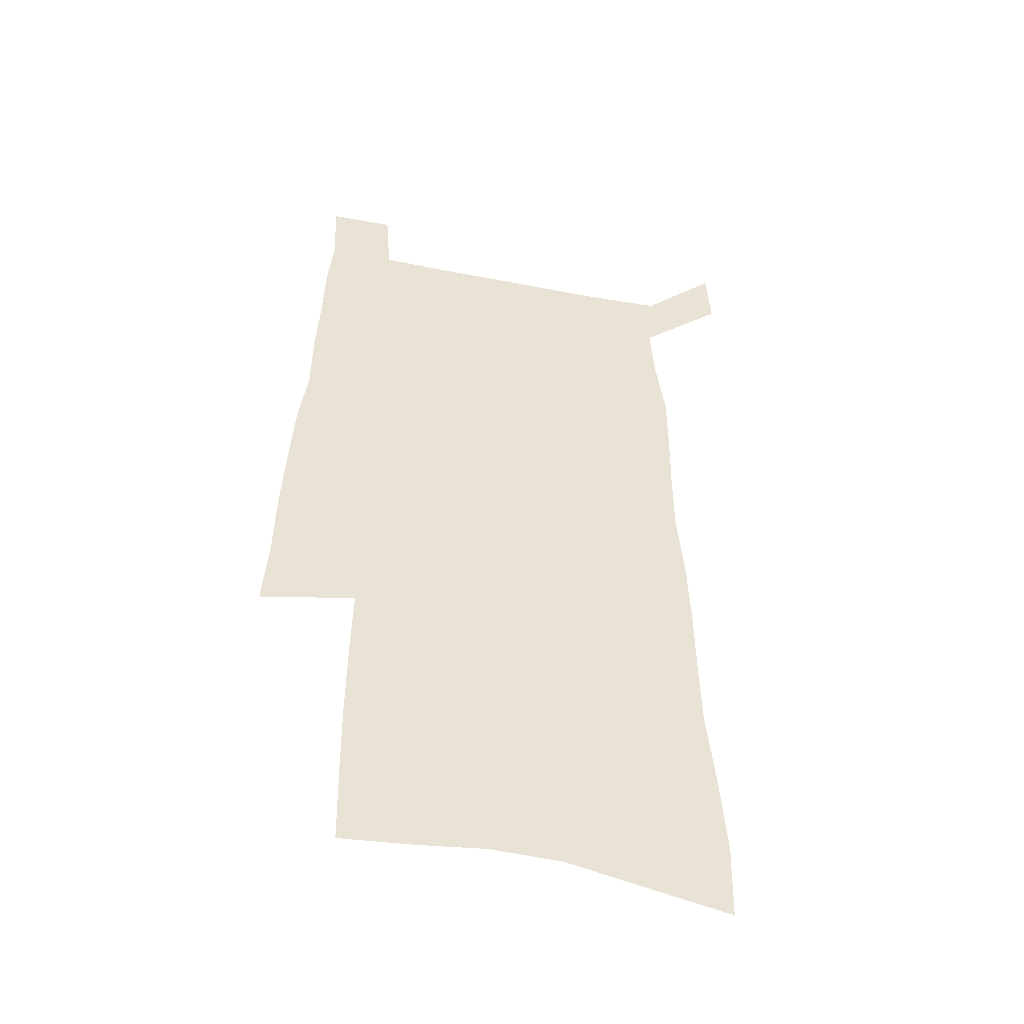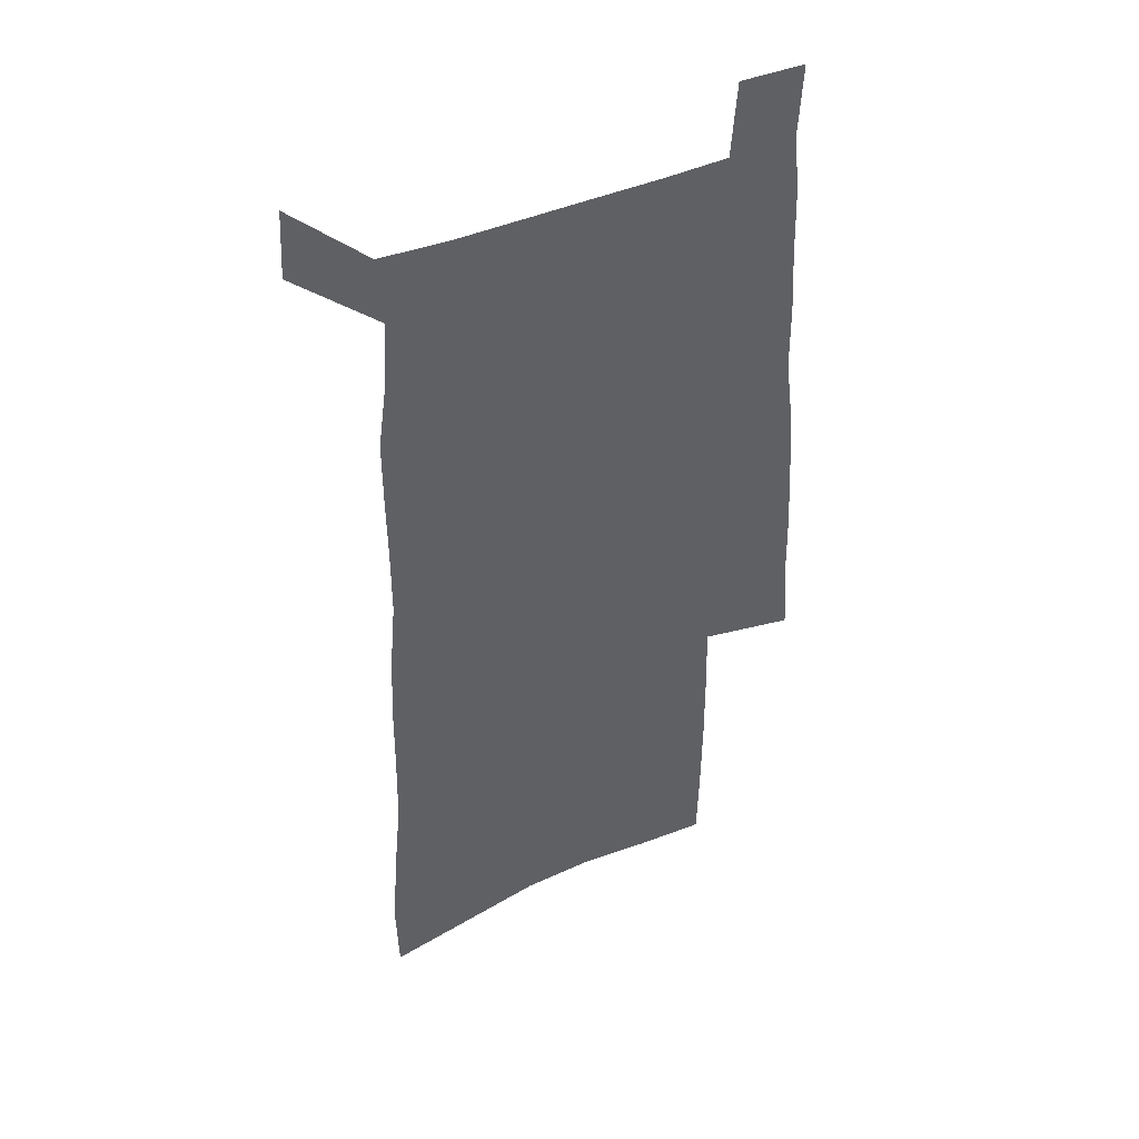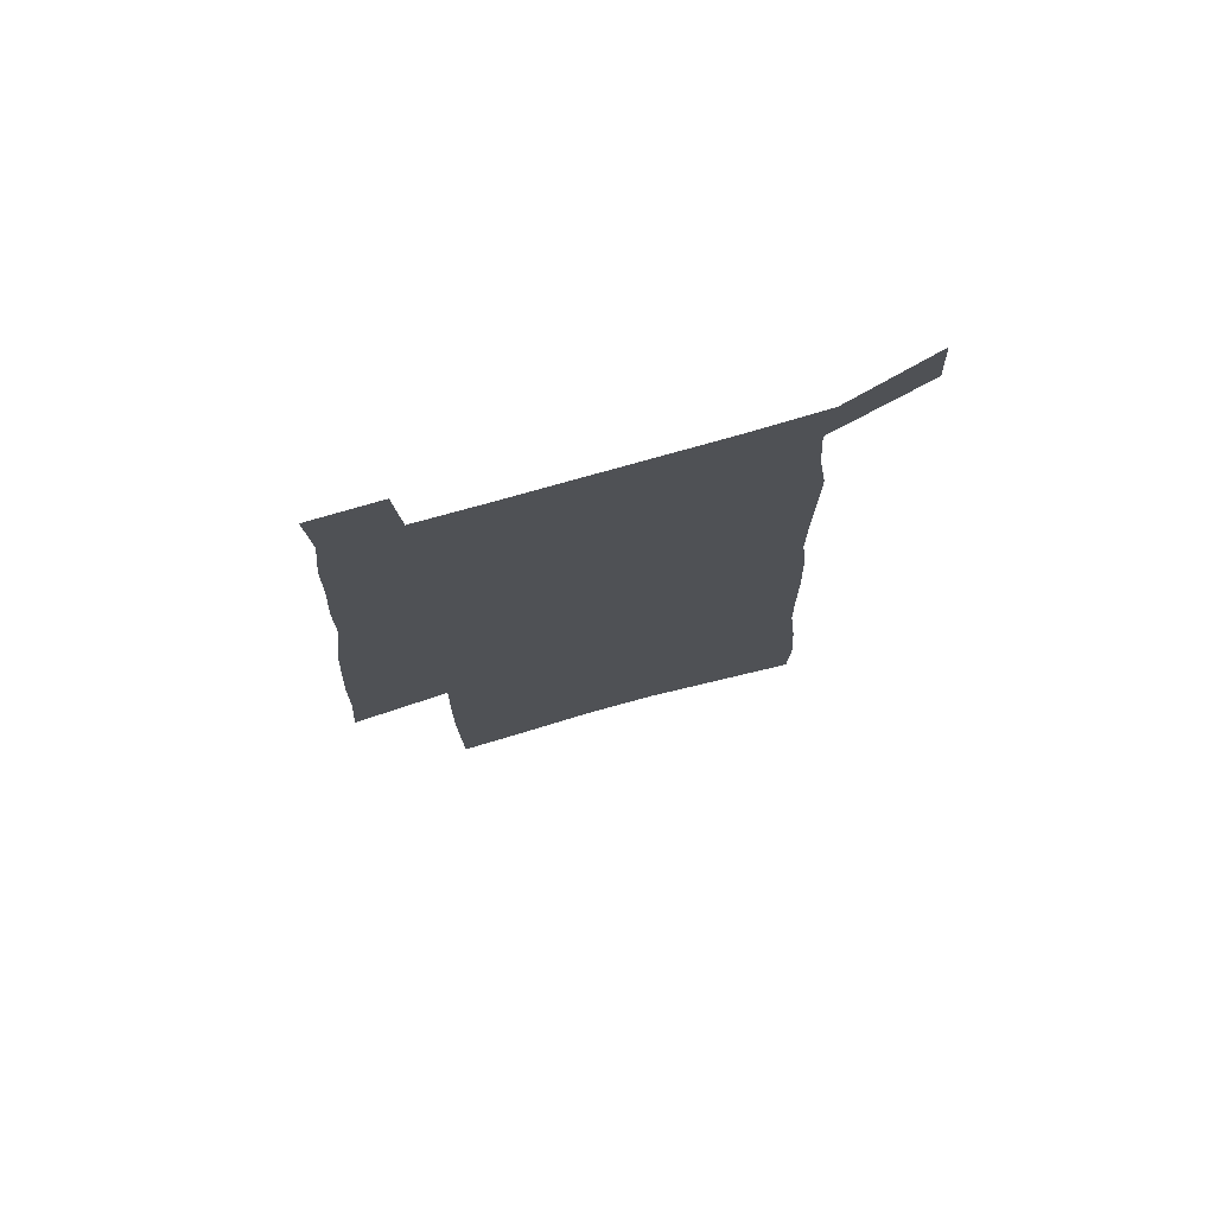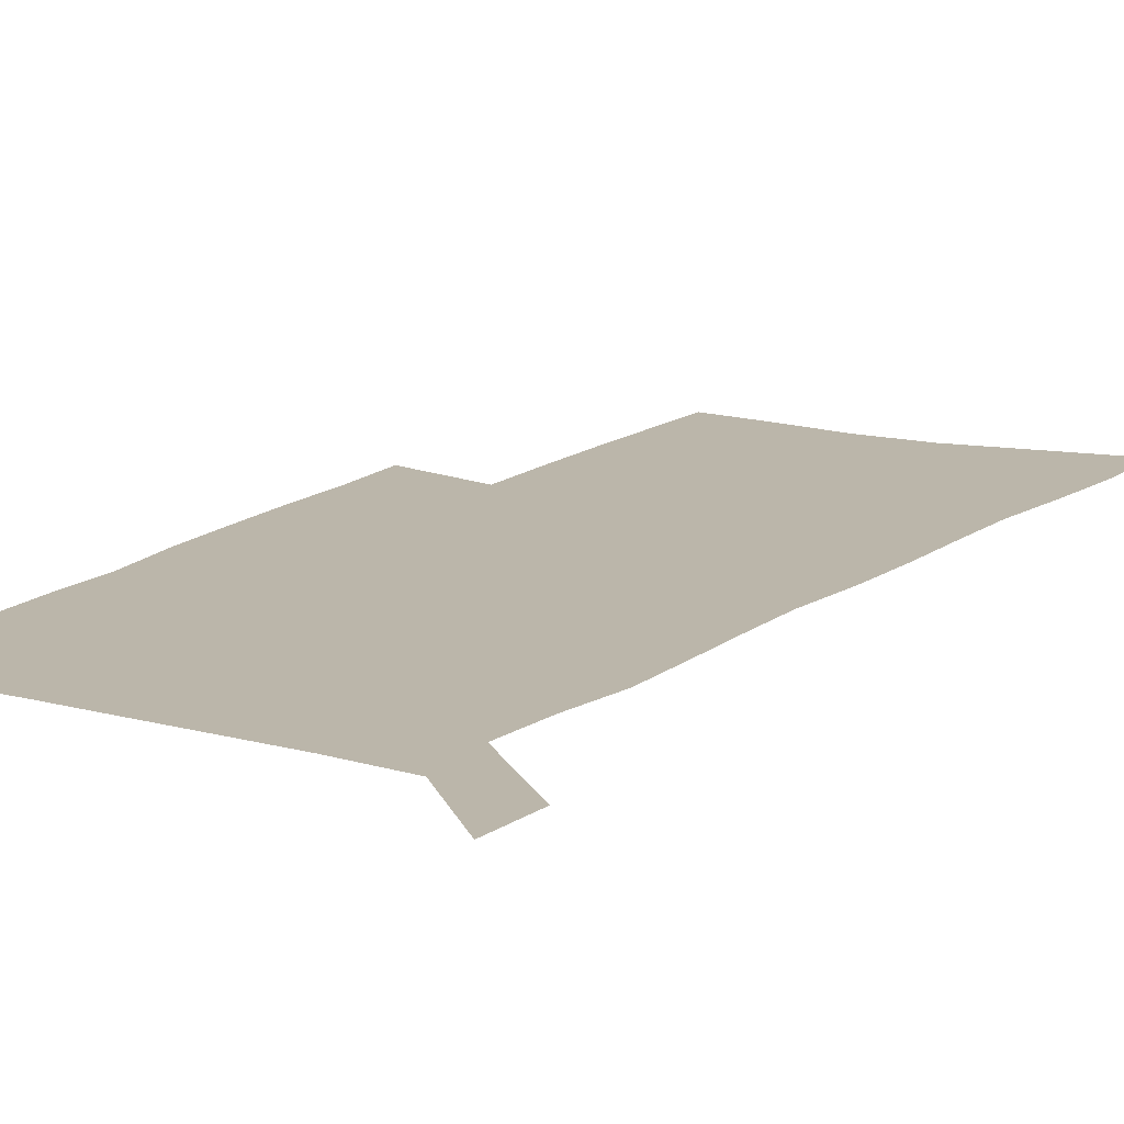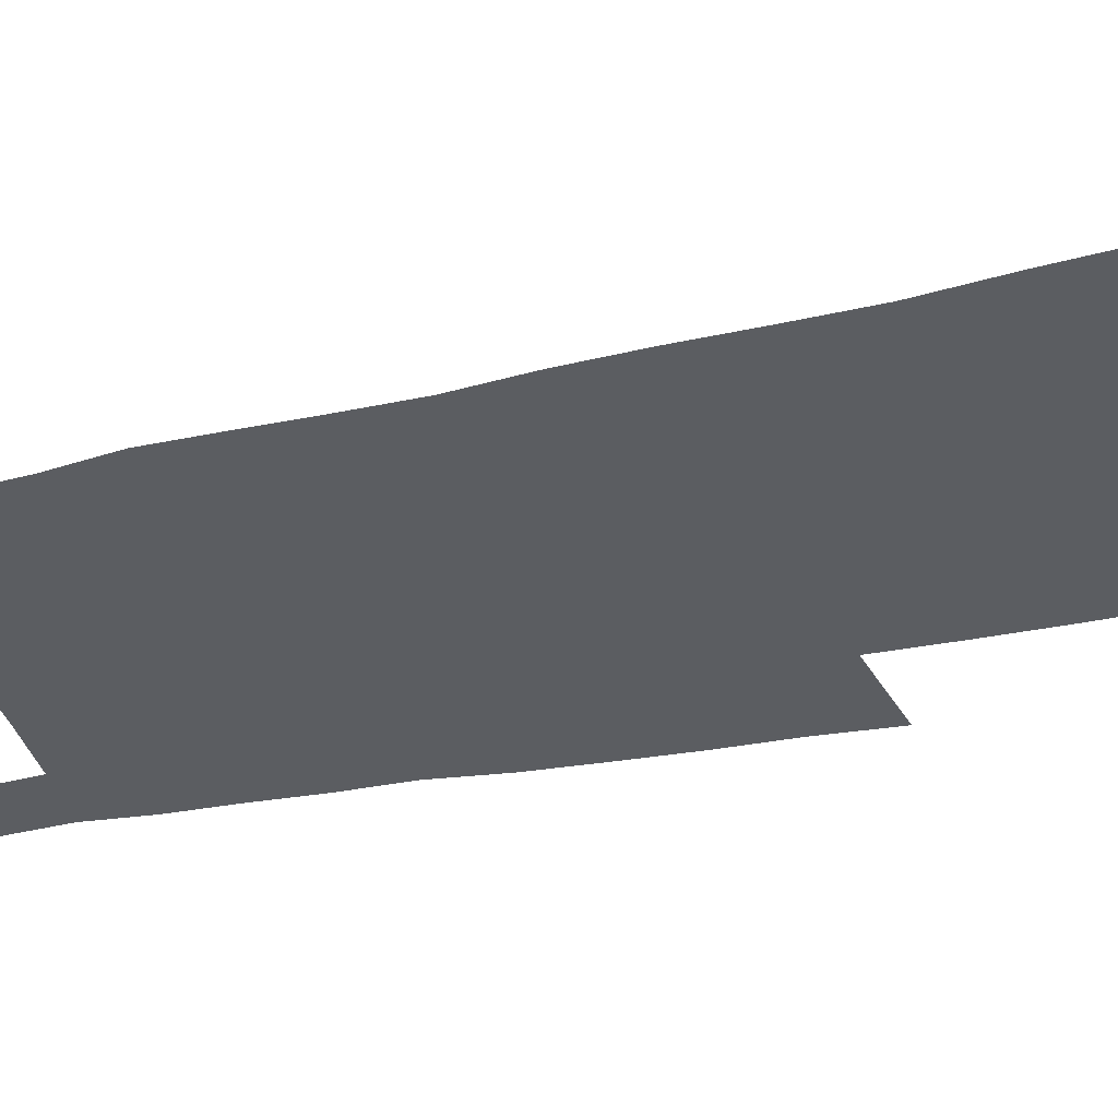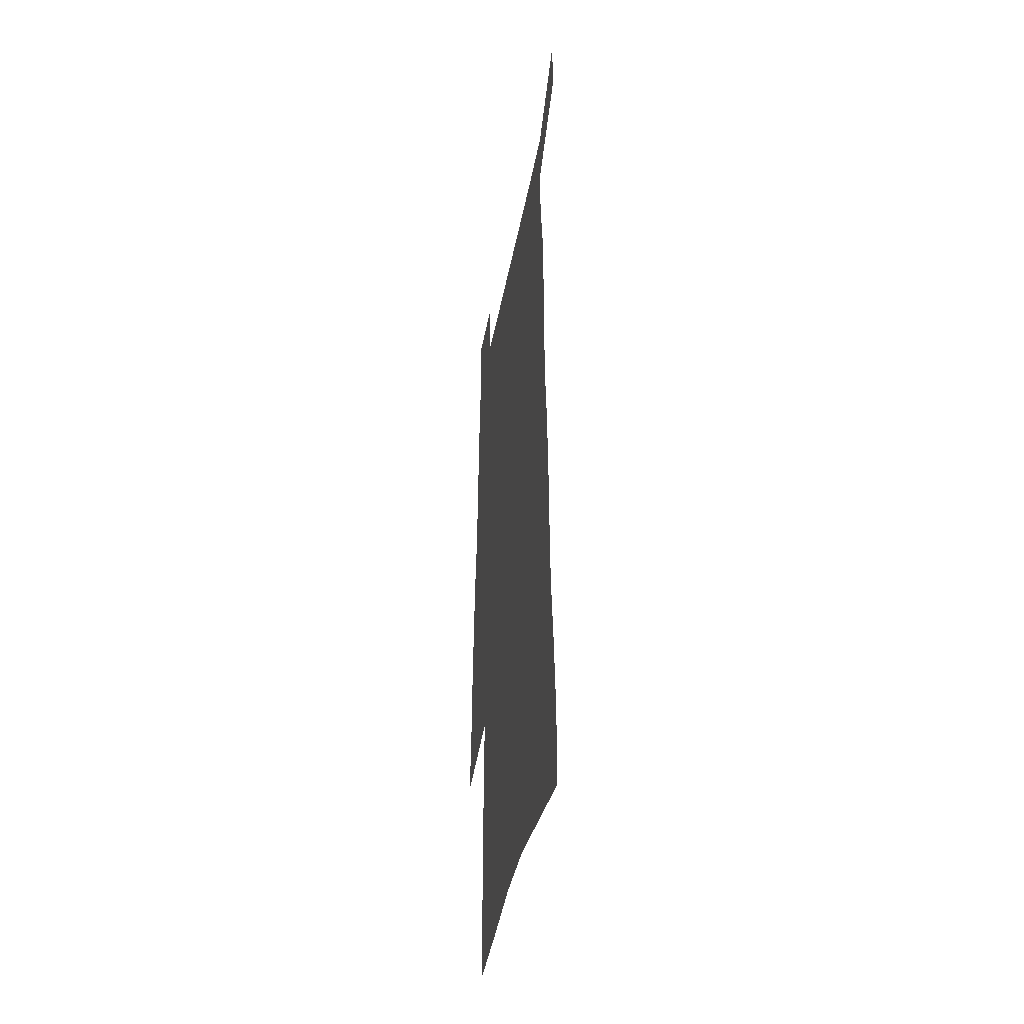
<metadata>
{"format":"obj","ext":"obj","renderer":"f3d","projection":"perspective","resolution":1024,"background":"white","views":[{"elev":-47.9,"azim":167.7,"up":"+Y"},{"elev":43.8,"azim":-26.8,"up":"+Y"},{"elev":76.2,"azim":164.1,"up":"+Y"},{"elev":14.1,"azim":-148.6,"up":"+Z"},{"elev":-36.1,"azim":-74.5,"up":"+Z"},{"elev":-42.7,"azim":-100.5,"up":"+Y"}]}
</metadata>
<code>
v 540 430.5 0
v 540.3 436.8 0
v 544.8 339.9 0
v 544.6 347.3 0
v 545.2 355.2 0
v 545.9 363 0
v 546.1 370.2 0
v 546.2 377.2 0
v 546.4 384.2 0
v 547 391.1 0
v 547.1 397.7 0
v 547 404.2 0
v 547 410.6 0
v 547.8 417.1 0
v 548.2 423.3 0
v 547.7 429.9 0
v 552.5 341.6 0
v 553.9 350.5 0
v 554 357.6 0
v 554.1 364.7 0
v 554.2 371.6 0
v 554.4 378.5 0
v 554.3 385.1 0
v 554.8 391.9 0
v 554.6 398.2 0
v 554.9 404.6 0
v 555.1 410.8 0
v 555 417.1 0
v 555 423.2 0
v 554.7 429.6 0
v 560.2 343.2 0
v 560.6 351.1 0
v 561.1 358.7 0
v 561.1 365.4 0
v 561.2 372.3 0
v 561.2 379.1 0
v 561.3 385.8 0
v 561.3 392.2 0
v 561.5 398.6 0
v 561.5 404.8 0
v 561.3 411 0
v 561.5 417.1 0
v 561.4 423.2 0
v 561.1 429.6 0
v 567.1 343.5 0
v 567.3 351.9 0
v 567.4 359 0
v 567.5 365.3 0
v 567.7 372.7 0
v 567.7 379.4 0
v 567.7 386 0
v 567.7 392.5 0
v 567.7 398.7 0
v 567.7 405 0
v 567.8 411.2 0
v 567.7 417.2 0
v 567.7 423.2 0
v 567.5 429.6 0
v 573.9 342.9 0
v 573.8 351.4 0
v 574 358.4 0
v 574 365.8 0
v 574.1 372.5 0
v 574.2 379.2 0
v 574 386.2 0
v 574 392.5 0
v 573.9 398.8 0
v 573.9 405 0
v 573.8 411.2 0
v 573.8 417.3 0
v 573.8 423.3 0
v 573.7 429.6 0
v 580.7 342.4 0
v 580.9 350 0
v 581 357.4 0
v 580.9 364.8 0
v 580.7 372.1 0
v 580.9 378.9 0
v 580.6 385.7 0
v 580.5 392.3 0
v 580.6 398.6 0
v 580.3 405 0
v 580.3 411.3 0
v 580.4 417.5 0
v 580 423.6 0
v 580 429.8 0
v 580.5 437 0
v 590 370.3 0
v 589.5 377.5 0
v 589.3 384.5 0
v 589 391.4 0
v 588.6 398.1 0
v 587.7 404.9 0
v 587.6 411.3 0
v 587.3 417.7 0
v 587.1 424 0
v 586.5 430.2 0
v 586.9 436.8 0
f 15 16 1
f 1 16 2
f 3 17 4
f 17 18 4
f 4 18 5
f 18 19 5
f 5 19 6
f 19 20 6
f 6 20 7
f 20 21 7
f 7 21 8
f 21 22 8
f 8 22 9
f 22 23 9
f 9 23 10
f 23 24 10
f 10 24 11
f 24 25 11
f 11 25 12
f 25 26 12
f 12 26 13
f 26 27 13
f 13 27 14
f 27 28 14
f 14 28 15
f 28 29 15
f 15 29 16
f 29 30 16
f 17 31 18
f 31 32 18
f 18 32 19
f 32 33 19
f 19 33 20
f 33 34 20
f 20 34 21
f 34 35 21
f 21 35 22
f 35 36 22
f 22 36 23
f 36 37 23
f 23 37 24
f 37 38 24
f 24 38 25
f 38 39 25
f 25 39 26
f 39 40 26
f 26 40 27
f 40 41 27
f 27 41 28
f 41 42 28
f 28 42 29
f 42 43 29
f 29 43 30
f 43 44 30
f 31 45 32
f 45 46 32
f 32 46 33
f 46 47 33
f 33 47 34
f 47 48 34
f 34 48 35
f 48 49 35
f 35 49 36
f 49 50 36
f 36 50 37
f 50 51 37
f 37 51 38
f 51 52 38
f 38 52 39
f 52 53 39
f 39 53 40
f 53 54 40
f 40 54 41
f 54 55 41
f 41 55 42
f 55 56 42
f 42 56 43
f 56 57 43
f 43 57 44
f 57 58 44
f 45 59 46
f 59 60 46
f 46 60 47
f 60 61 47
f 47 61 48
f 61 62 48
f 48 62 49
f 62 63 49
f 49 63 50
f 63 64 50
f 50 64 51
f 64 65 51
f 51 65 52
f 65 66 52
f 52 66 53
f 66 67 53
f 53 67 54
f 67 68 54
f 54 68 55
f 68 69 55
f 55 69 56
f 69 70 56
f 56 70 57
f 70 71 57
f 57 71 58
f 71 72 58
f 59 73 60
f 73 74 60
f 60 74 61
f 74 75 61
f 61 75 62
f 75 76 62
f 62 76 63
f 76 77 63
f 63 77 64
f 77 78 64
f 64 78 65
f 78 79 65
f 65 79 66
f 79 80 66
f 66 80 67
f 80 81 67
f 67 81 68
f 81 82 68
f 68 82 69
f 82 83 69
f 69 83 70
f 83 84 70
f 70 84 71
f 84 85 71
f 71 85 72
f 85 86 72
f 77 88 78
f 88 89 78
f 78 89 79
f 89 90 79
f 79 90 80
f 90 91 80
f 80 91 81
f 91 92 81
f 81 92 82
f 92 93 82
f 82 93 83
f 93 94 83
f 83 94 84
f 94 95 84
f 84 95 85
f 95 96 85
f 85 96 86
f 96 97 86
f 86 97 87
f 97 98 87

</code>
